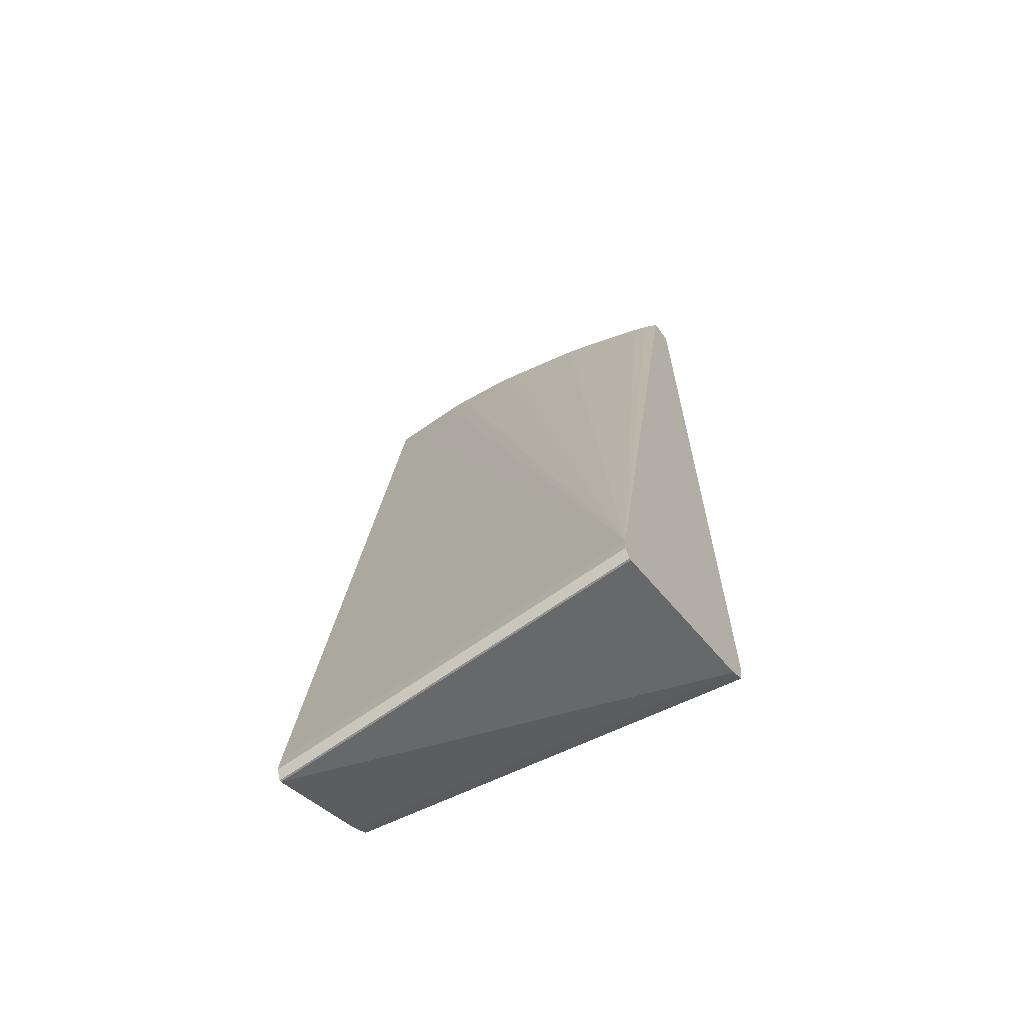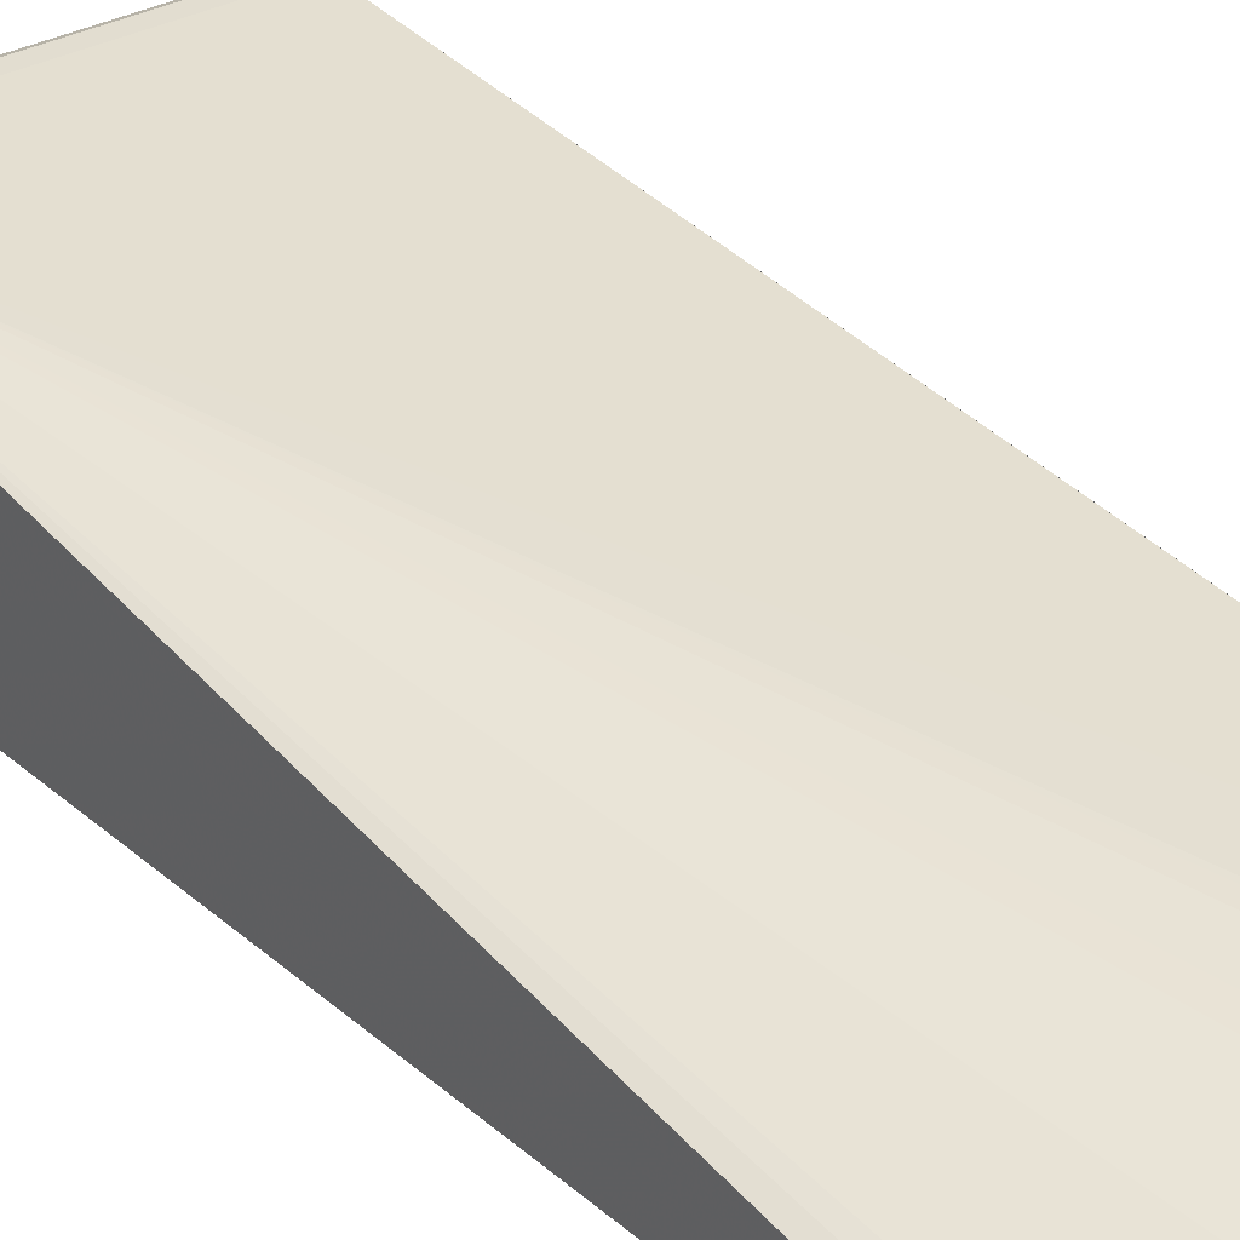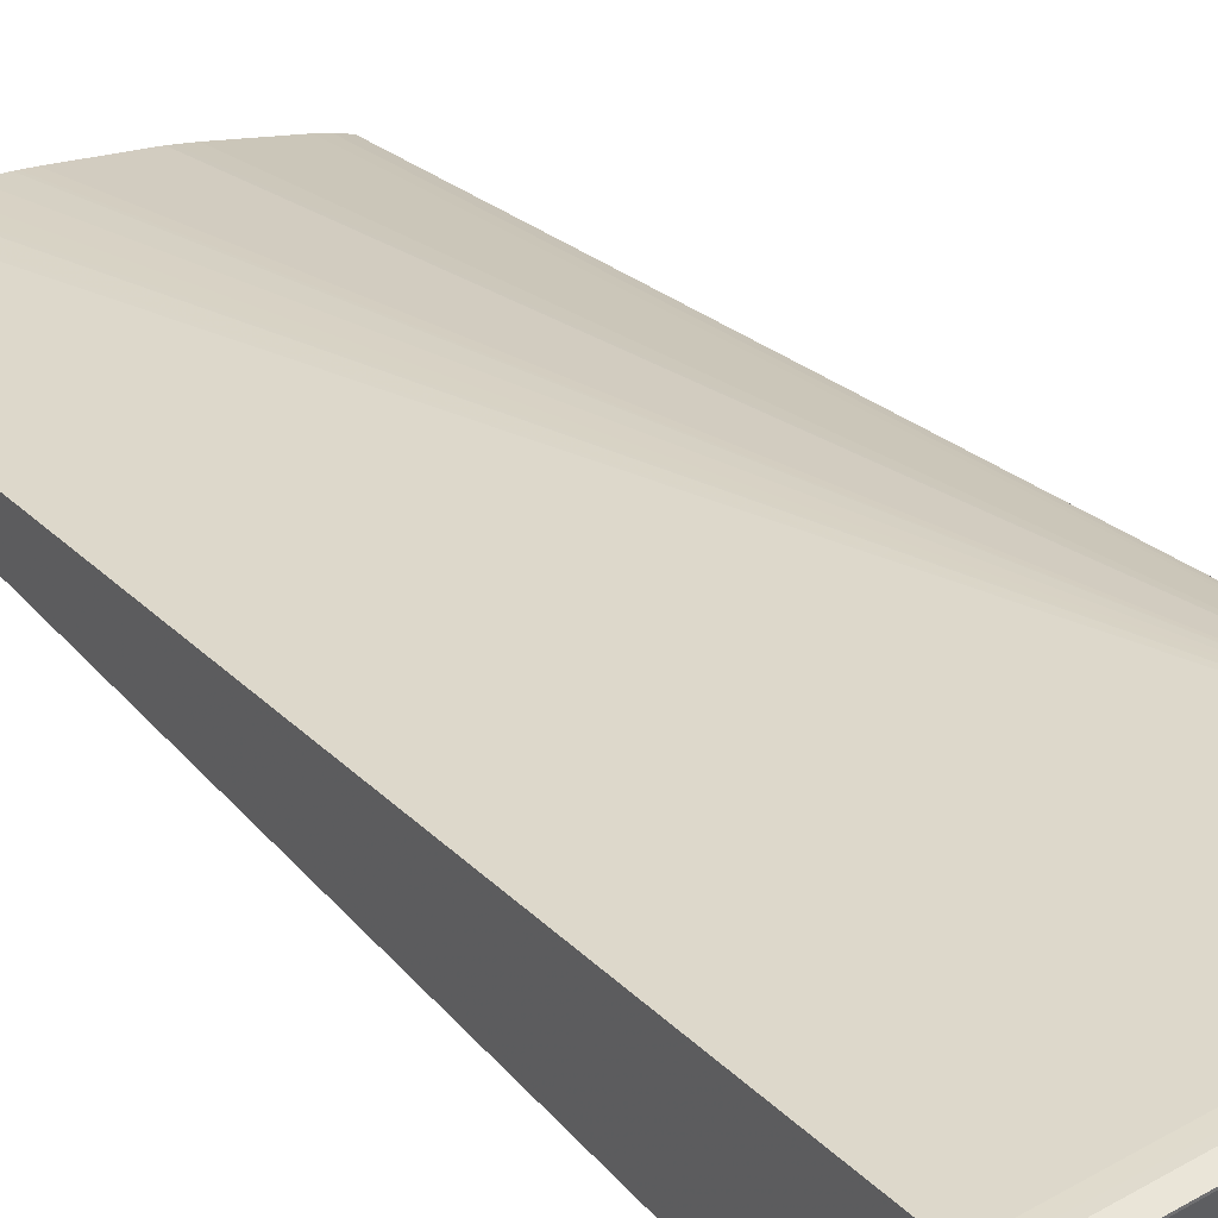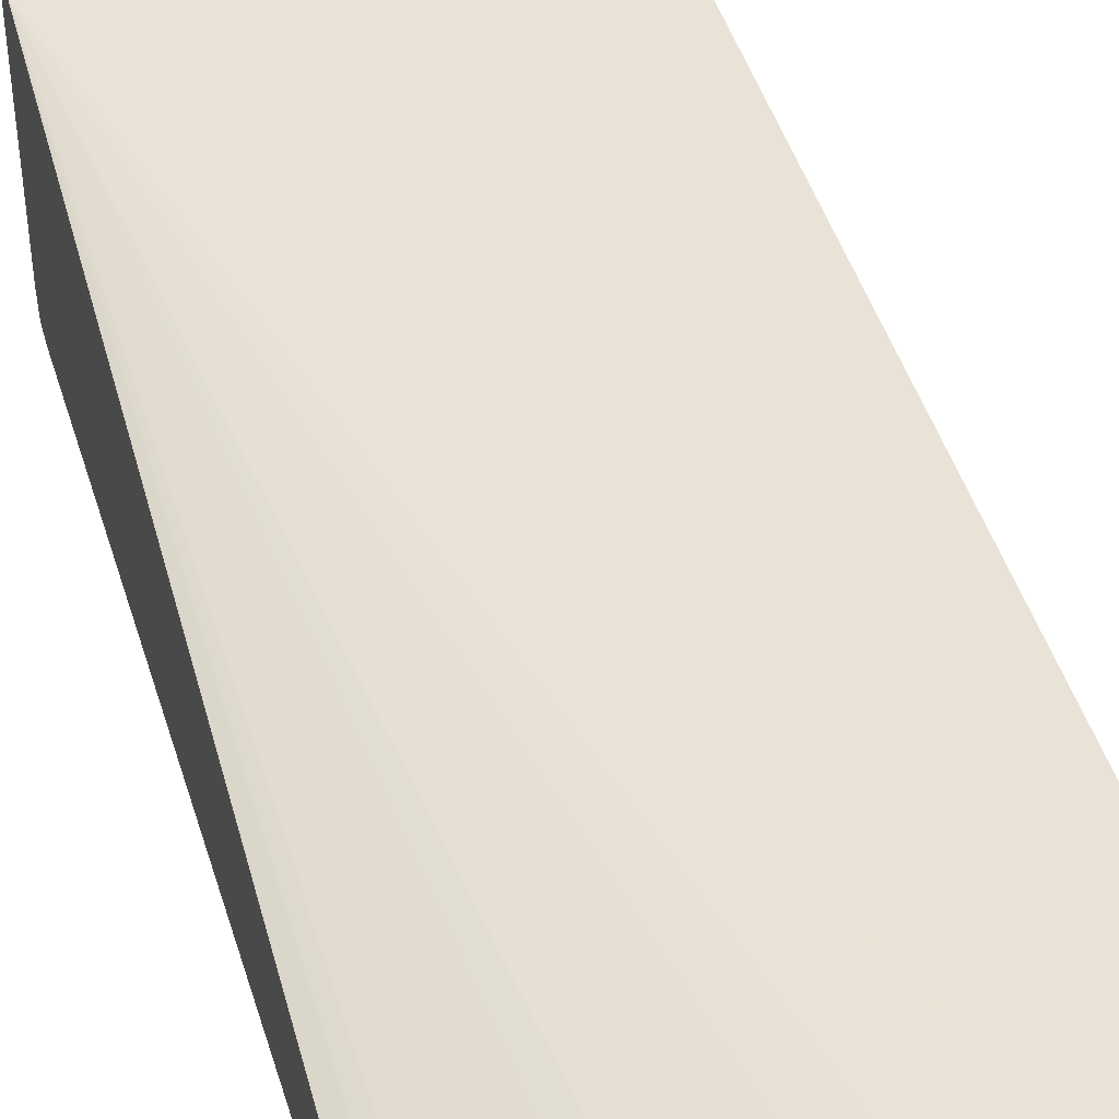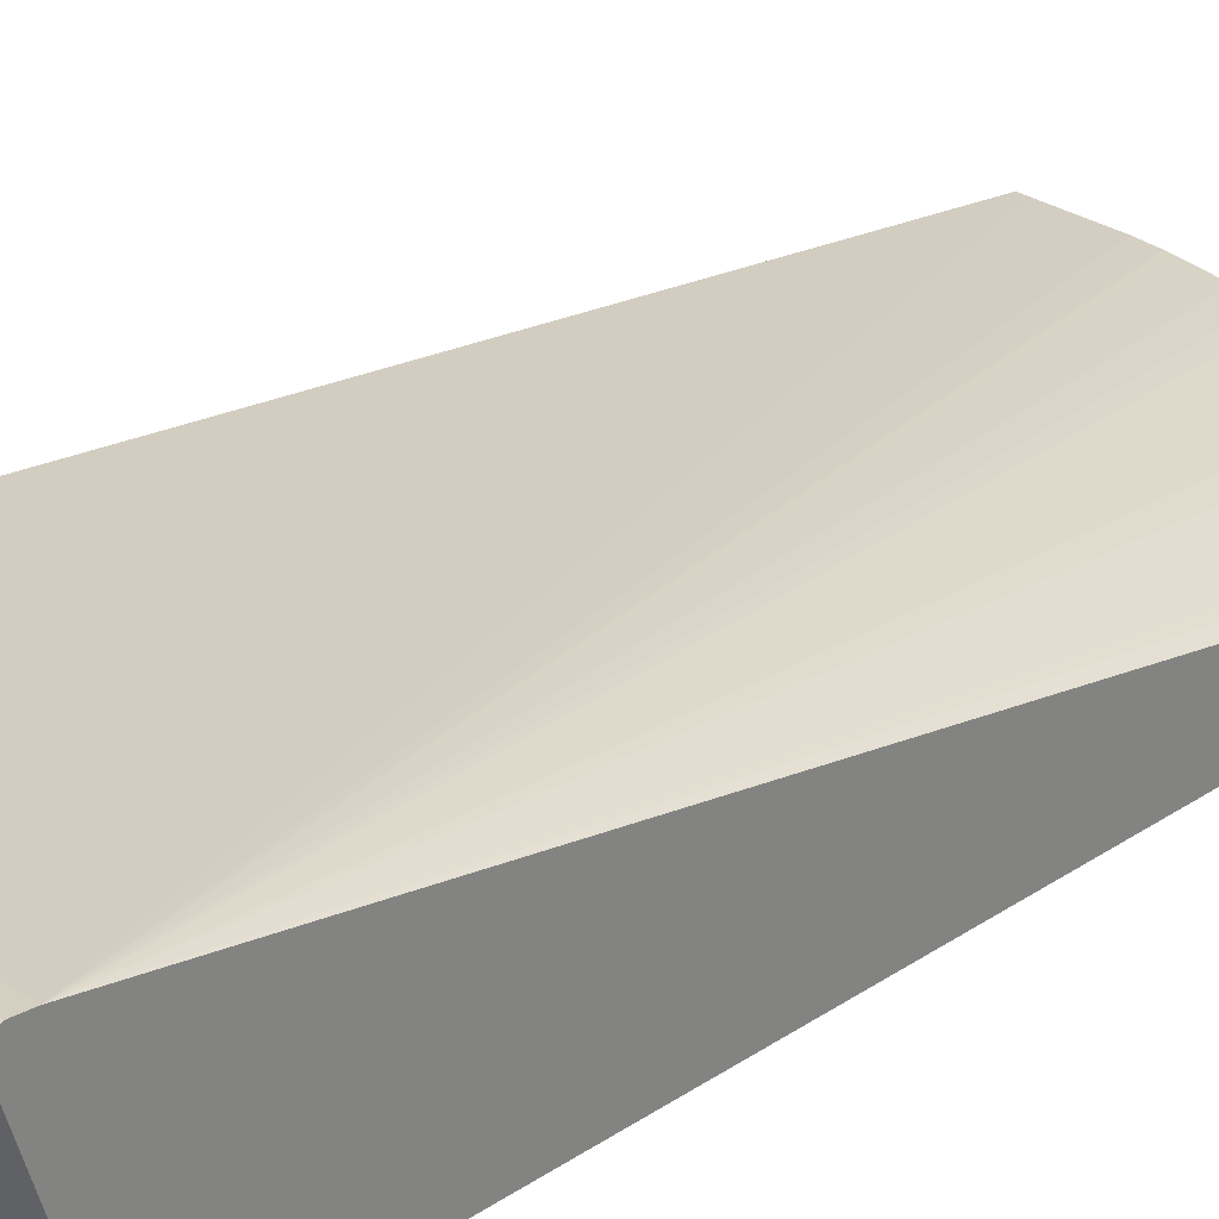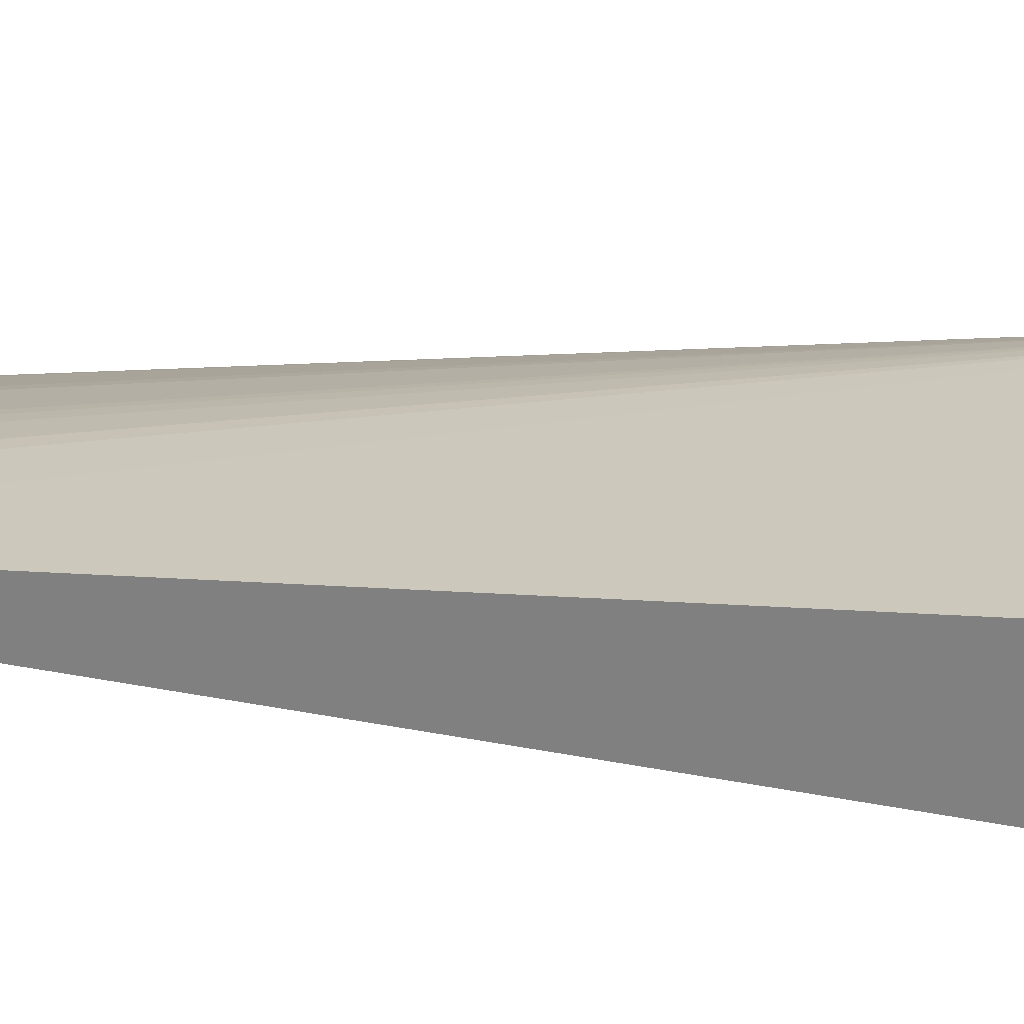
<metadata>
{"format":"obj","ext":"obj","renderer":"f3d","projection":"perspective","resolution":1024,"background":"white","views":[{"elev":-65.2,"azim":-144.2,"up":"+Z"},{"elev":31.2,"azim":-39.3,"up":"+Y"},{"elev":37.8,"azim":144.1,"up":"+Y"},{"elev":34.9,"azim":-14.9,"up":"+Y"},{"elev":28.6,"azim":-134.9,"up":"+Y"},{"elev":25.7,"azim":108.3,"up":"+Y"}]}
</metadata>
<code>
v 0.02059 -0.5097 0.371
v 0.009326 -0.5097 0.371
v 0.02059 -0.5311 0.371
v 0.02059 -0.4062 -0.5775
v -0.05754 -0.5101 0.371
v -0.3519 -0.4062 -0.5775
v -0.3519 -0.5972 0.371
v -0.3519 -0.5973 -0.5084
v 0.02059 -0.5311 -0.5262
v 0.02059 -0.4056 -0.5854
v -0.06301 -0.5104 0.371
v -0.3519 -0.5726 0.371
v -0.3376 -0.5666 0.371
v -0.3281 -0.5634 0.371
v -0.325 -0.5623 0.371
v -0.2567 -0.5423 0.371
v -0.241 -0.5381 0.371
v -0.2359 -0.5368 0.371
v -0.1616 -0.5218 0.371
v -0.1504 -0.5199 0.371
v -0.1467 -0.5193 0.371
v -0.1244 -0.5161 0.371
v -0.1021 -0.5137 0.371
v -0.08532 -0.5119 0.371
v -0.07986 -0.5113 0.371
v -0.3519 -0.405 -0.5931
v -0.3519 -0.5973 -0.5262
v 0.02059 -0.5268 -0.5472
v 0.02059 -0.405 -0.5931
v -0.3519 -0.4098 -0.6048
v -0.3519 -0.5934 -0.5453
v -0.3519 -0.5782 -0.556
v 0.02059 -0.5113 -0.5579
v 0.02059 -0.4098 -0.6048
v -0.3519 -0.4117 -0.6048
v 0.02059 -0.4117 -0.6048
f 1 2 5
f 1 5 11
f 1 11 25
f 1 25 24
f 1 24 23
f 1 23 22
f 1 22 21
f 1 21 20
f 1 20 19
f 1 19 18
f 1 18 17
f 1 17 16
f 1 16 15
f 1 15 14
f 1 14 13
f 1 13 12
f 1 12 7
f 1 7 3
f 1 3 9
f 1 9 28
f 1 28 33
f 1 33 36
f 1 36 34
f 1 34 29
f 1 29 10
f 1 10 4
f 1 4 6
f 1 6 2
f 2 6 5
f 3 7 8
f 3 8 27
f 3 27 9
f 4 10 6
f 5 6 11
f 6 12 13
f 6 13 14
f 6 14 15
f 6 15 16
f 6 16 17
f 6 17 18
f 6 18 19
f 6 19 20
f 6 20 21
f 6 21 22
f 6 22 23
f 6 23 24
f 6 24 25
f 6 25 11
f 6 10 26
f 6 26 30
f 6 30 35
f 6 35 32
f 6 32 31
f 6 31 27
f 6 27 8
f 6 8 7
f 6 7 12
f 9 27 28
f 10 29 26
f 26 29 34
f 26 34 30
f 27 31 28
f 28 32 33
f 28 31 32
f 30 34 36
f 30 36 35
f 32 35 36
f 32 36 33

</code>
